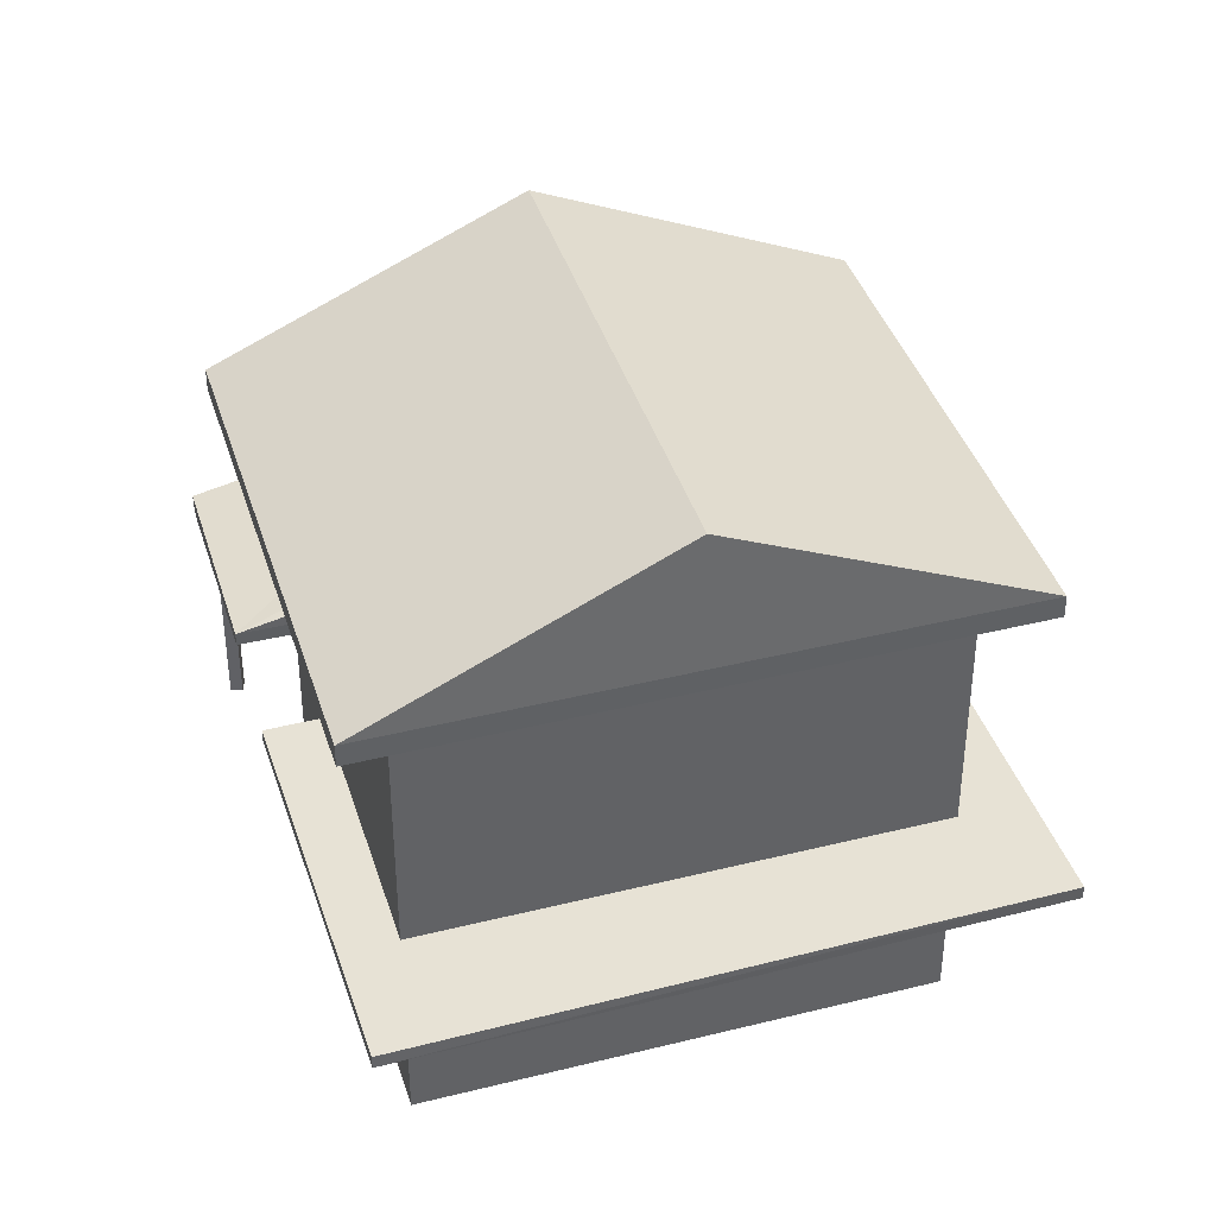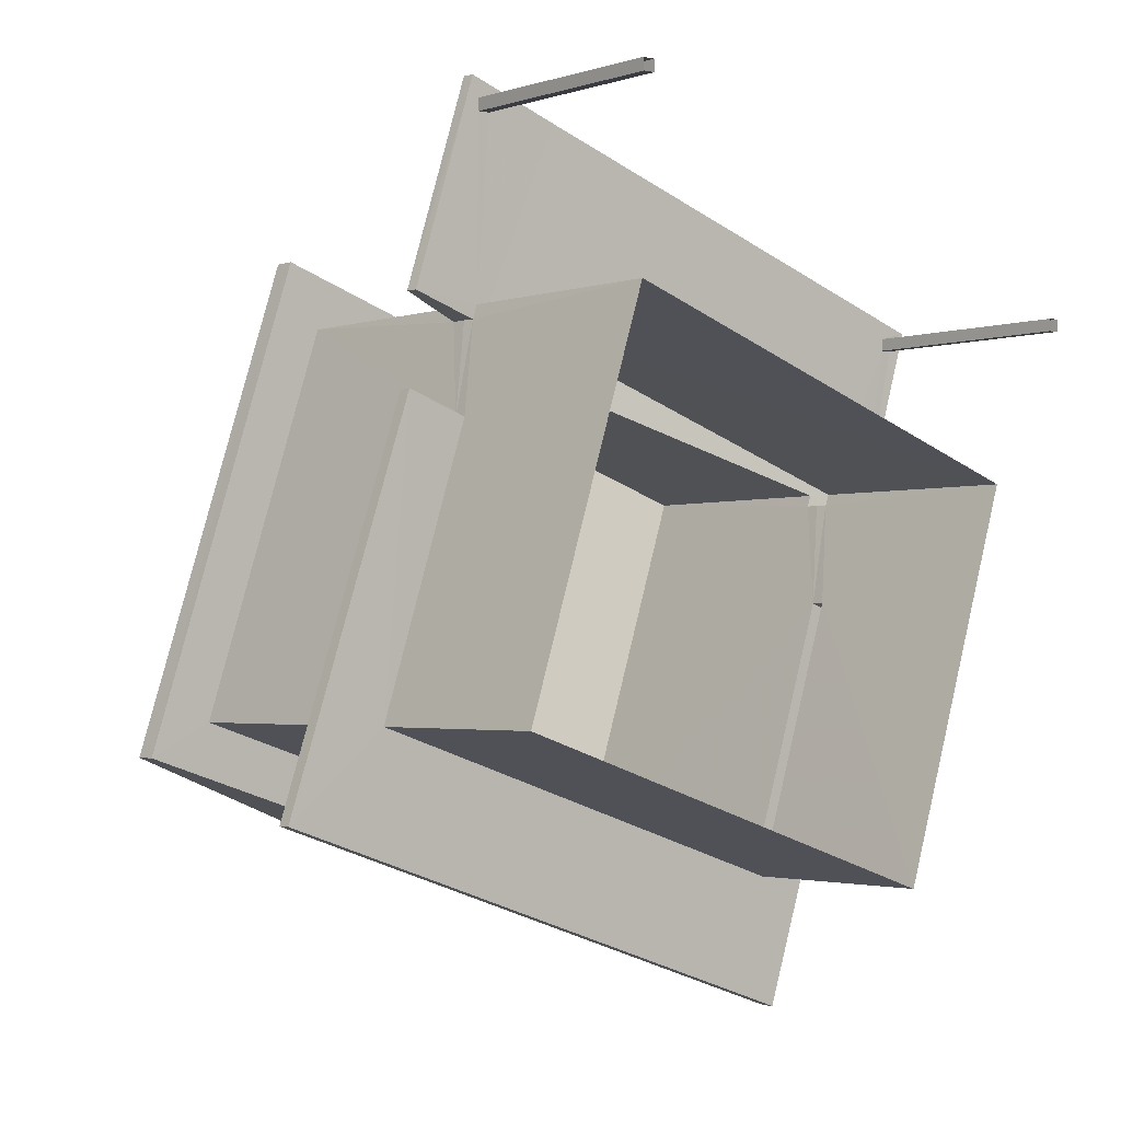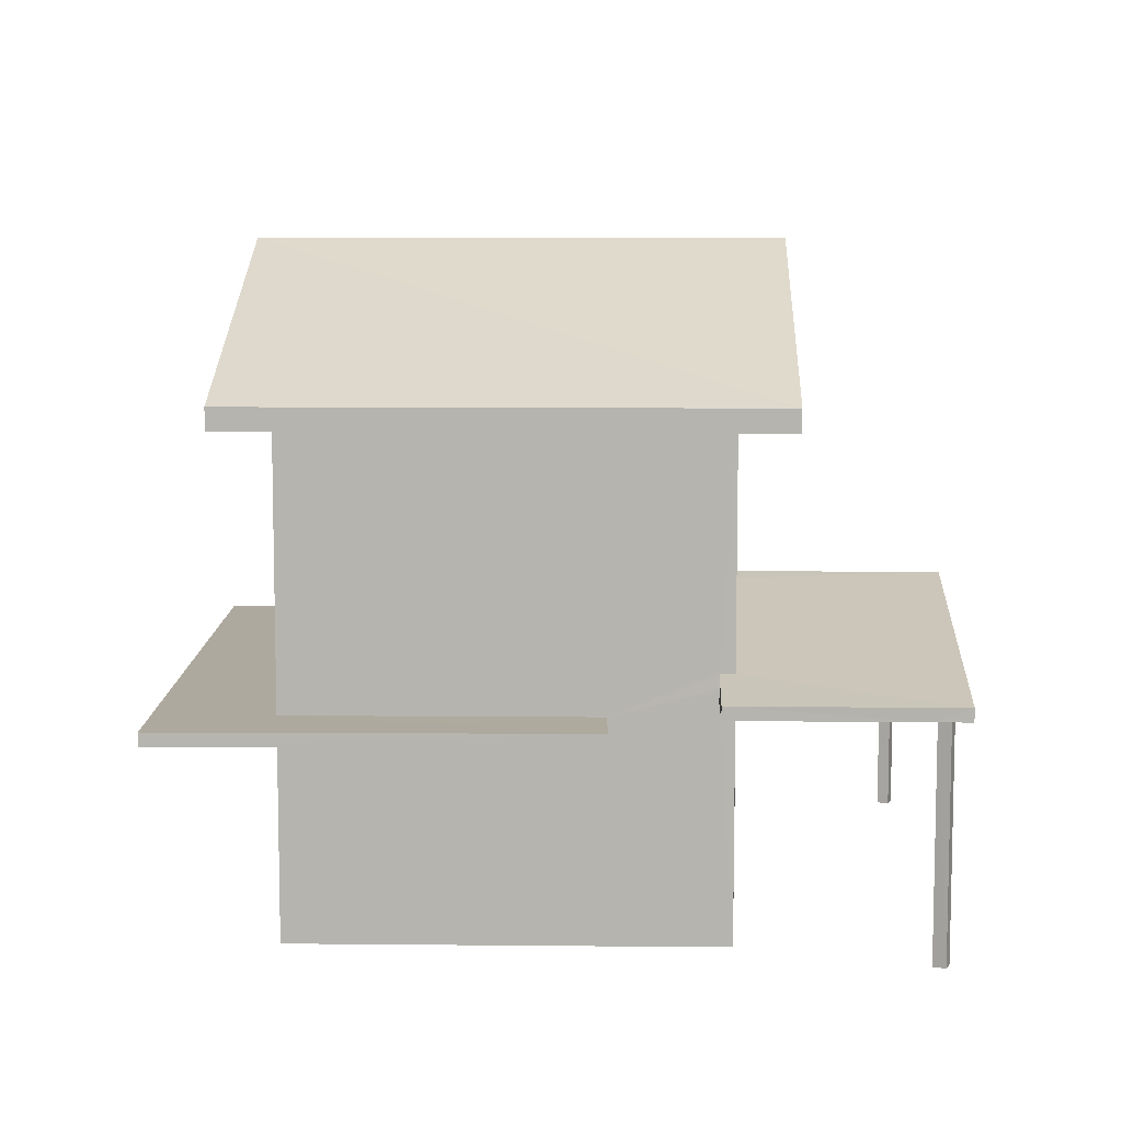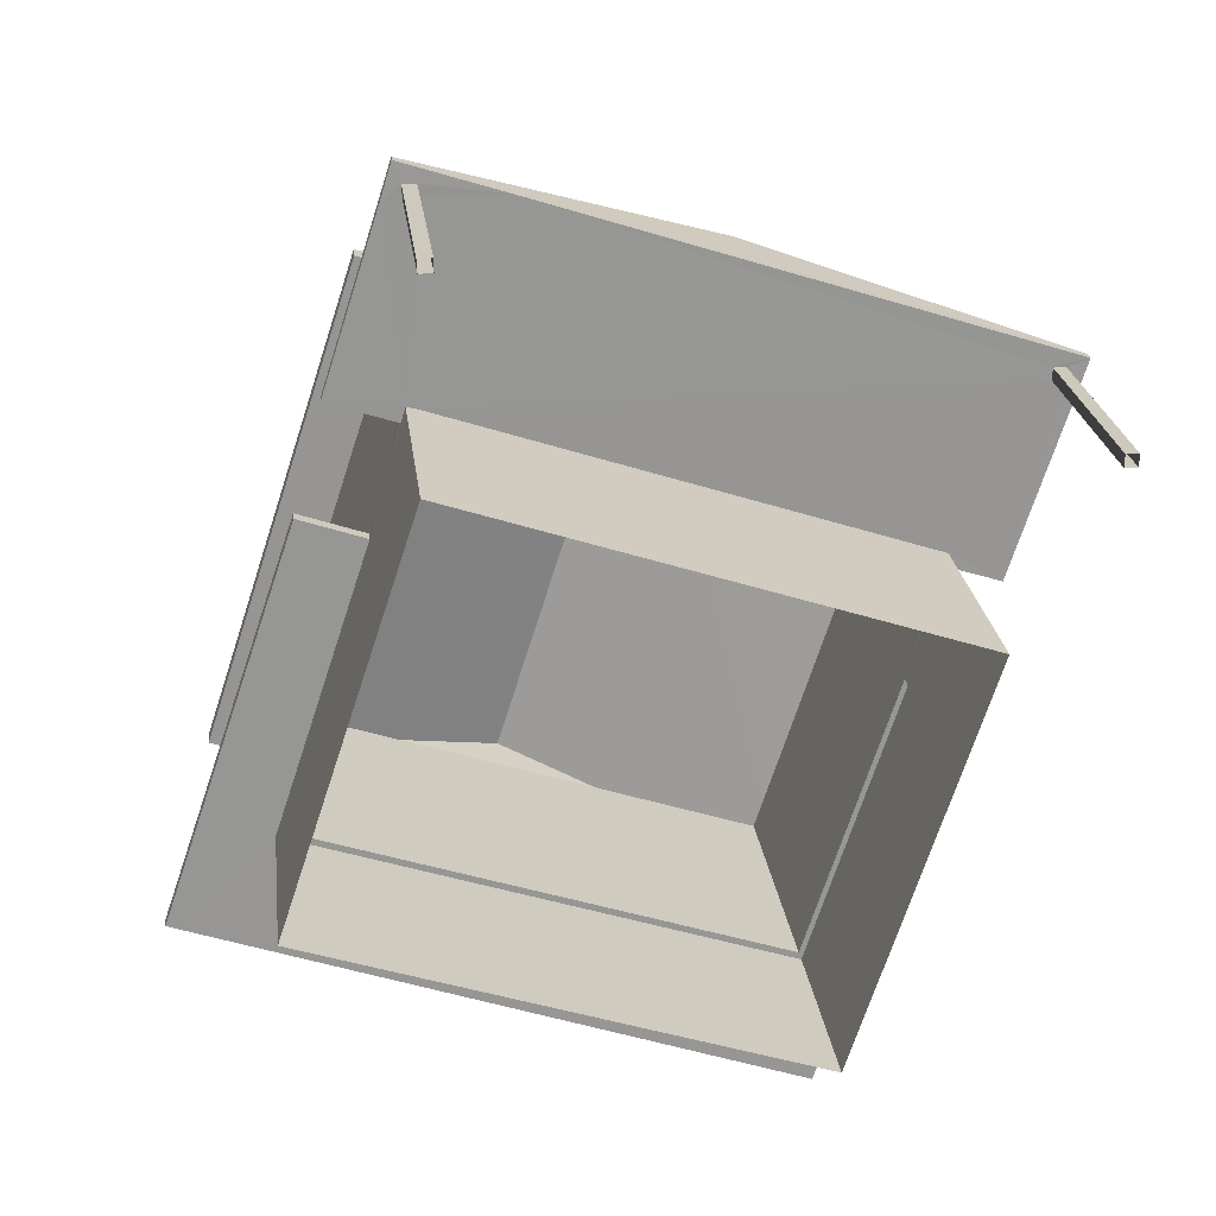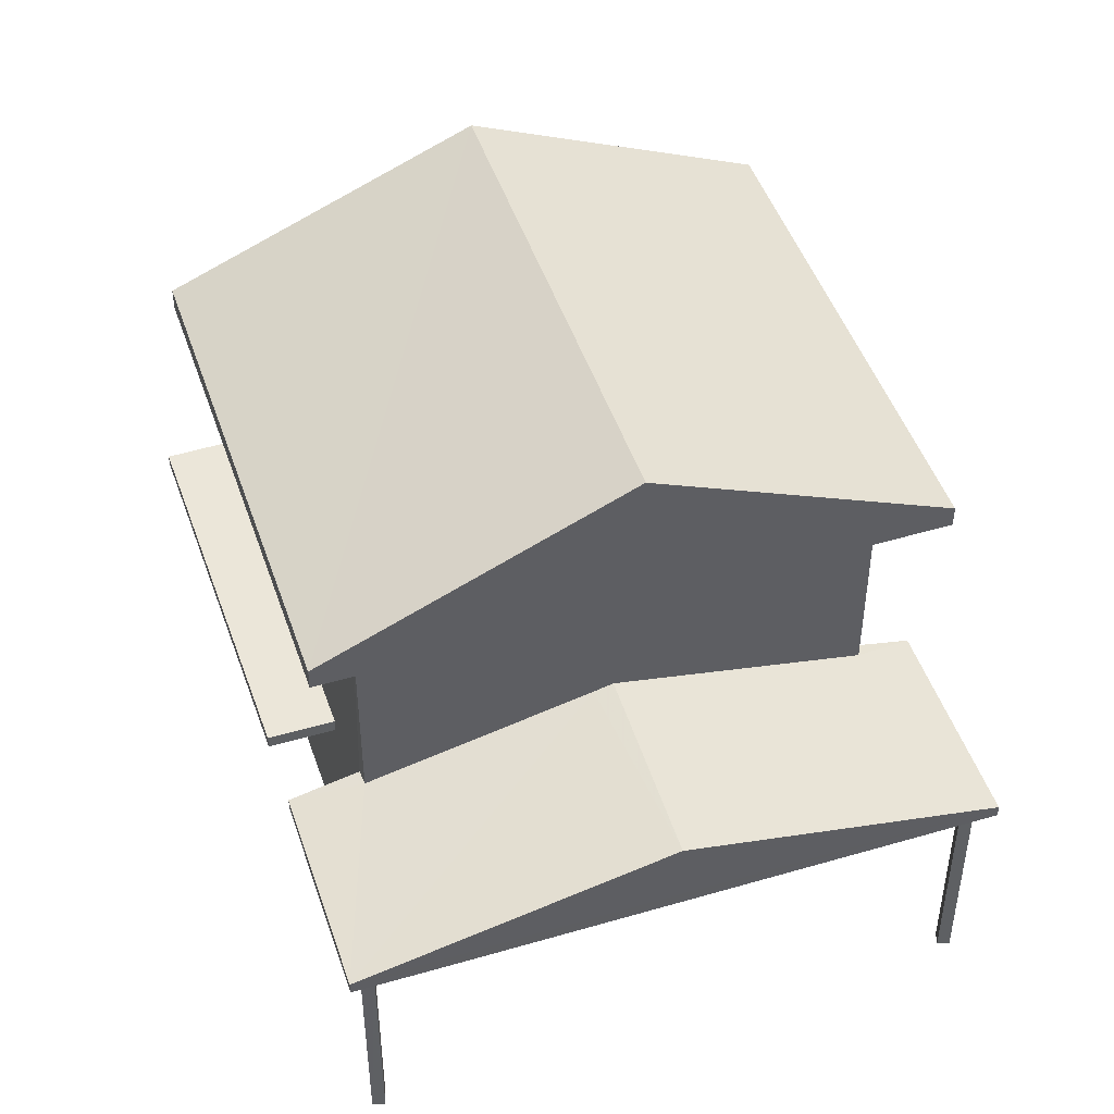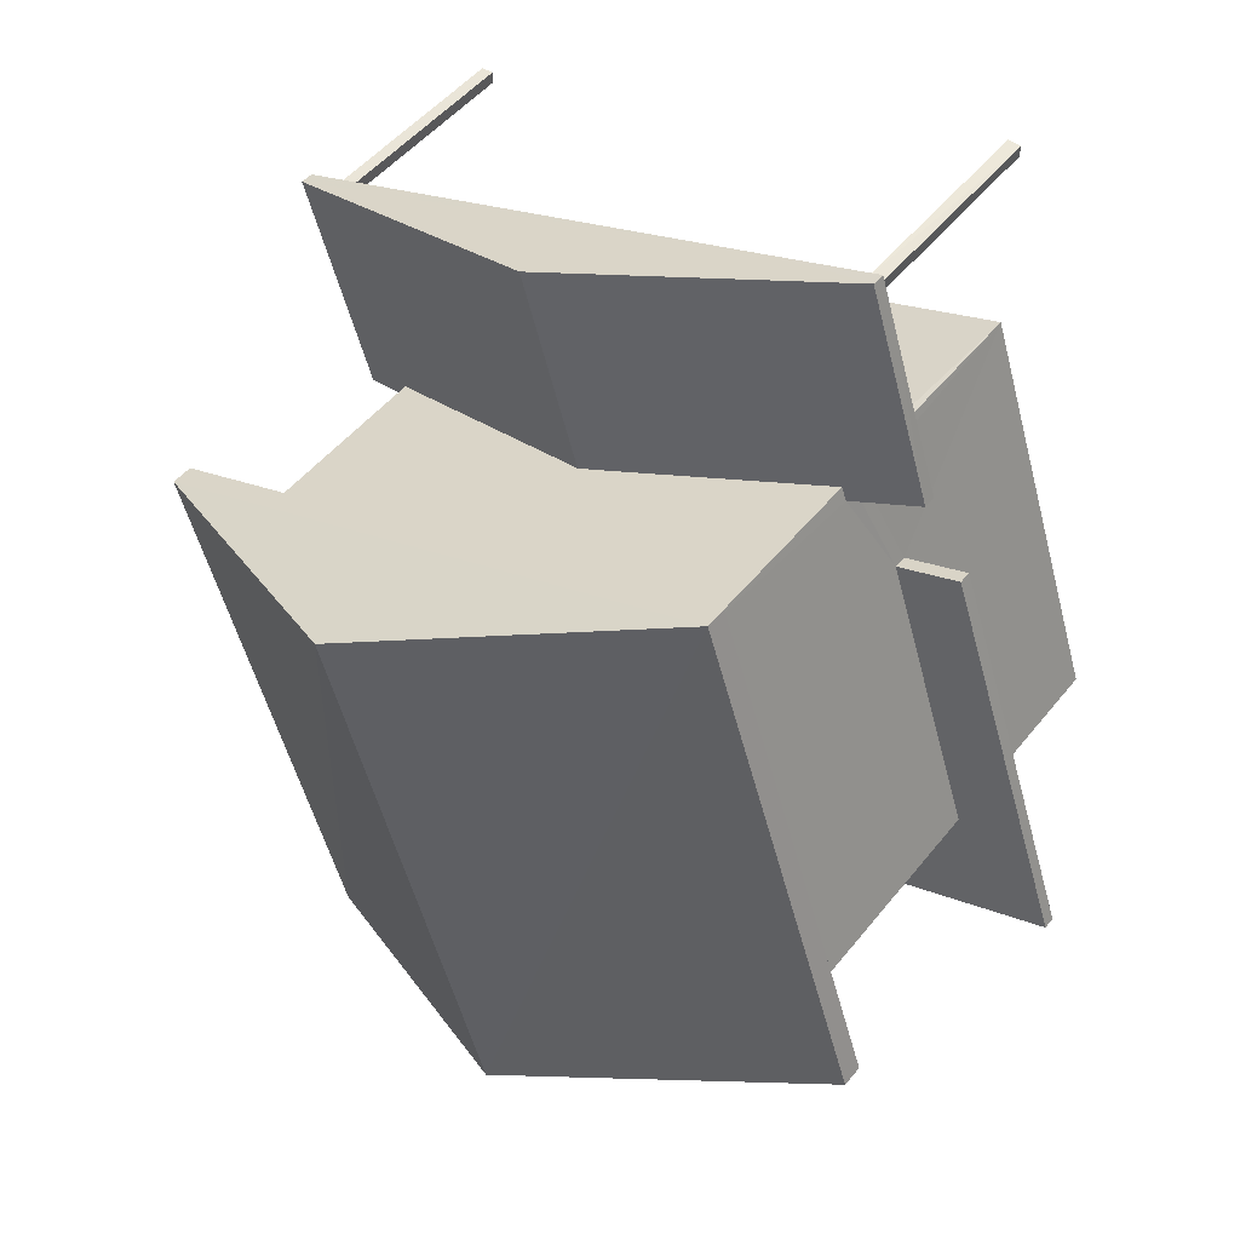
<metadata>
{"format":"obj","ext":"obj","renderer":"f3d","projection":"perspective","resolution":1024,"background":"white","views":[{"elev":40.2,"azim":1.1,"up":"+Z"},{"elev":-2.3,"azim":138.4,"up":"+Y"},{"elev":9.1,"azim":109.6,"up":"+Z"},{"elev":22.7,"azim":173.4,"up":"+Y"},{"elev":47.5,"azim":179.5,"up":"+Z"},{"elev":47.9,"azim":36.4,"up":"+Y"}]}
</metadata>
<code>
v -8.896e+04 -1.006e+05 1.968
v -8.896e+04 -1.006e+05 1.968
v -8.896e+04 -1.006e+05 1.968
v -8.896e+04 -1.006e+05 1.968
v -8.896e+04 -1.006e+05 1.969
v -8.896e+04 -1.006e+05 1.969
v -8.896e+04 -1.006e+05 1.969
v -8.896e+04 -1.006e+05 1.969
v -8.896e+04 -1.006e+05 1.969
v -8.896e+04 -1.006e+05 1.97
v -8.896e+04 -1.006e+05 1.969
v -8.896e+04 -1.006e+05 1.97
v -8.896e+04 -1.007e+05 7.459
v -8.896e+04 -1.006e+05 7.459
v -8.896e+04 -1.006e+05 7.458
v -8.895e+04 -1.006e+05 7.458
v -8.896e+04 -1.006e+05 7.457
v -8.896e+04 -1.006e+05 7.458
v -8.896e+04 -1.006e+05 7.458
v -8.896e+04 -1.006e+05 7.457
v -8.896e+04 -1.006e+05 4.578
v -8.896e+04 -1.006e+05 4.578
v -8.896e+04 -1.006e+05 4.578
v -8.896e+04 -1.006e+05 4.577
v -8.896e+04 -1.006e+05 4.578
v -8.896e+04 -1.006e+05 4.577
v -8.896e+04 -1.006e+05 4.577
v -8.896e+04 -1.006e+05 4.577
v -8.896e+04 -1.006e+05 4.578
v -8.896e+04 -1.006e+05 4.577
v -8.896e+04 -1.006e+05 4.577
v -8.896e+04 -1.006e+05 4.577
v -8.896e+04 -1.006e+05 4.577
v -8.896e+04 -1.006e+05 4.578
v -8.896e+04 -1.006e+05 4.278
v -8.896e+04 -1.006e+05 4.278
v -8.896e+04 -1.006e+05 4.278
v -8.896e+04 -1.006e+05 4.278
v -8.896e+04 -1.006e+05 4.279
v -8.896e+04 -1.006e+05 4.278
v -8.895e+04 -1.006e+05 4.278
v -8.896e+04 -1.007e+05 4.279
v -8.896e+04 -1.006e+05 4.577
v -8.896e+04 -1.006e+05 4.577
v -8.896e+04 -1.006e+05 4.577
v -8.896e+04 -1.006e+05 4.578
v -8.896e+04 -1.006e+05 4.578
v -8.896e+04 -1.006e+05 4.578
v -8.896e+04 -1.006e+05 4.728
v -8.896e+04 -1.006e+05 4.728
v -8.896e+04 -1.006e+05 5.502
v -8.896e+04 -1.007e+05 7.709
v -8.896e+04 -1.006e+05 9.248
v -8.896e+04 -1.006e+05 7.708
v -8.896e+04 -1.006e+05 4.899
v -8.896e+04 -1.006e+05 4.727
v -8.896e+04 -1.006e+05 5.454
v -8.896e+04 -1.006e+05 4.899
v -8.896e+04 -1.006e+05 4.727
v -8.896e+04 -1.006e+05 9.249
v -8.896e+04 -1.006e+05 7.707
v -8.896e+04 -1.006e+05 4.872
v -8.896e+04 -1.006e+05 4.873
v -8.896e+04 -1.006e+05 5.503
v -8.895e+04 -1.006e+05 7.708
v -8.896e+04 -1.006e+05 4.428
v -8.896e+04 -1.006e+05 4.428
v -8.896e+04 -1.006e+05 4.428
v -8.895e+04 -1.006e+05 4.428
v -8.896e+04 -1.007e+05 4.429
v -8.896e+04 -1.006e+05 4.428
v -8.896e+04 -1.006e+05 4.429
v -8.896e+04 -1.006e+05 4.428
v -8.896e+04 -1.006e+05 4.728
v -8.896e+04 -1.006e+05 4.727
f 1 2 3
f 4 1 3
f 5 6 7
f 8 5 7
f 9 10 11
f 9 12 10
f 13 14 15
f 16 13 15
f 15 17 16
f 13 18 19
f 14 13 19
f 19 18 17
f 20 17 15
f 19 17 20
f 21 22 23
f 24 25 21
f 26 27 28
f 22 29 23
f 30 27 26
f 30 26 31
f 26 32 31
f 24 32 33
f 24 33 34
f 24 34 25
f 33 32 26
f 21 25 22
f 35 36 37
f 38 39 40
f 36 41 37
f 40 39 42
f 37 41 42
f 39 37 42
f 43 44 30
f 24 44 45
f 24 45 32
f 31 43 30
f 45 44 43
f 46 47 48
f 23 29 47
f 33 48 34
f 34 47 29
f 48 47 34
f 49 50 51
f 52 53 54
f 55 56 57
f 58 59 55
f 59 56 55
f 53 60 61
f 62 50 63
f 64 51 62
f 51 50 62
f 61 60 65
f 60 53 52
f 66 67 68
f 67 66 69
f 69 66 70
f 71 72 73
f 70 72 71
f 66 72 70
f 57 56 51
f 64 57 51
f 49 56 24
f 49 24 21
f 56 44 24
f 22 7 6
f 29 22 6
f 60 52 65
f 67 69 41
f 36 67 41
f 56 59 30
f 56 30 44
f 59 27 30
f 49 51 56
f 22 8 7
f 22 25 8
f 61 17 18
f 54 61 18
f 31 2 1
f 31 32 2
f 31 1 4
f 43 31 4
f 14 19 73
f 72 14 73
f 39 38 10
f 19 62 63
f 46 48 11
f 10 38 11
f 73 46 38
f 73 74 46
f 63 74 73
f 19 63 73
f 38 46 11
f 58 75 59
f 15 66 68
f 20 15 68
f 12 35 37
f 20 58 55
f 26 28 9
f 68 35 28
f 9 35 12
f 28 75 68
f 75 58 68
f 58 20 68
f 9 28 35
f 54 18 13
f 52 54 13
f 46 50 47
f 46 74 50
f 37 10 12
f 37 39 10
f 55 57 20
f 20 64 19
f 64 62 19
f 57 64 20
f 61 16 17
f 61 65 16
f 45 4 3
f 45 43 4
f 74 63 50
f 42 69 70
f 42 41 69
f 73 40 71
f 73 38 40
f 33 9 11
f 11 48 33
f 26 9 33
f 72 15 14
f 72 66 15
f 21 23 49
f 23 47 50
f 23 50 49
f 65 13 16
f 65 52 13
f 68 67 36
f 35 68 36
f 34 6 5
f 34 29 6
f 53 61 54
f 45 3 2
f 32 45 2
f 28 27 59
f 75 28 59
f 34 5 8
f 25 34 8
f 70 71 40
f 42 70 40

</code>
